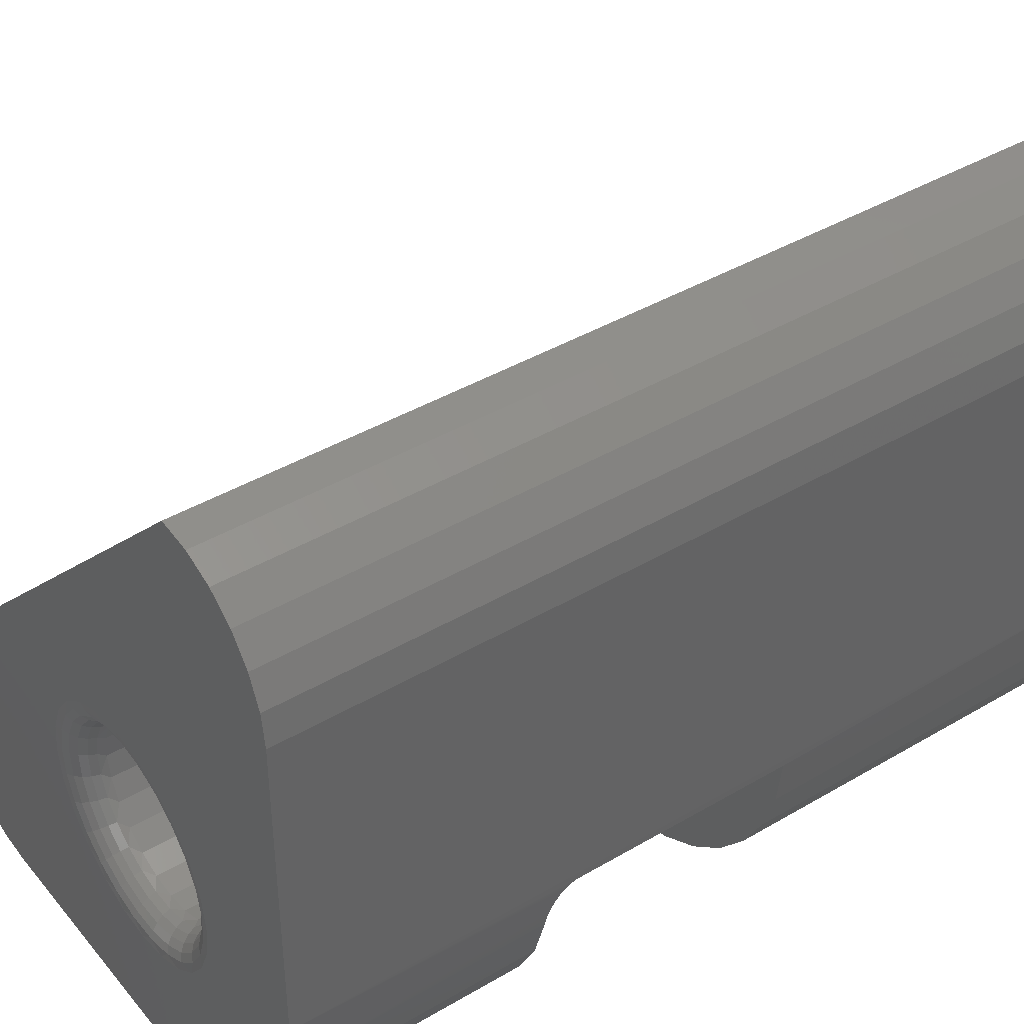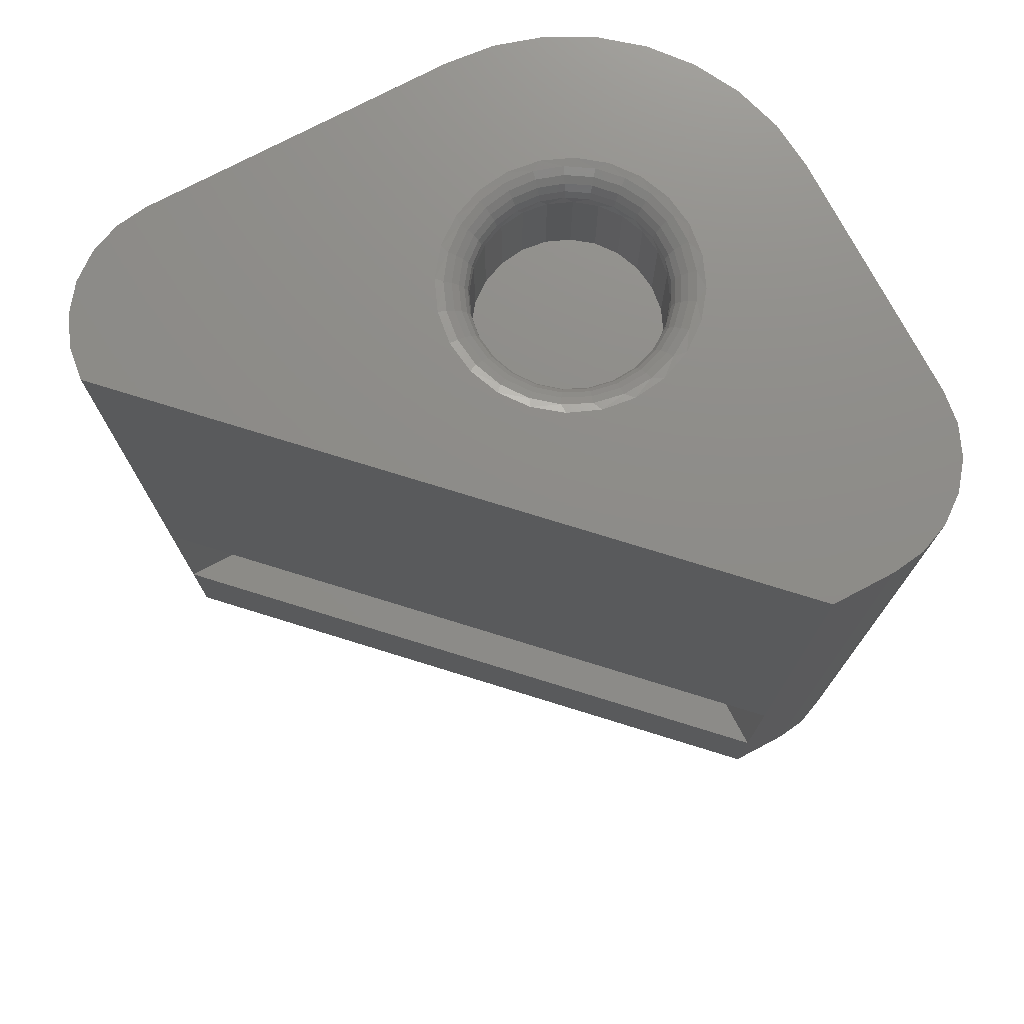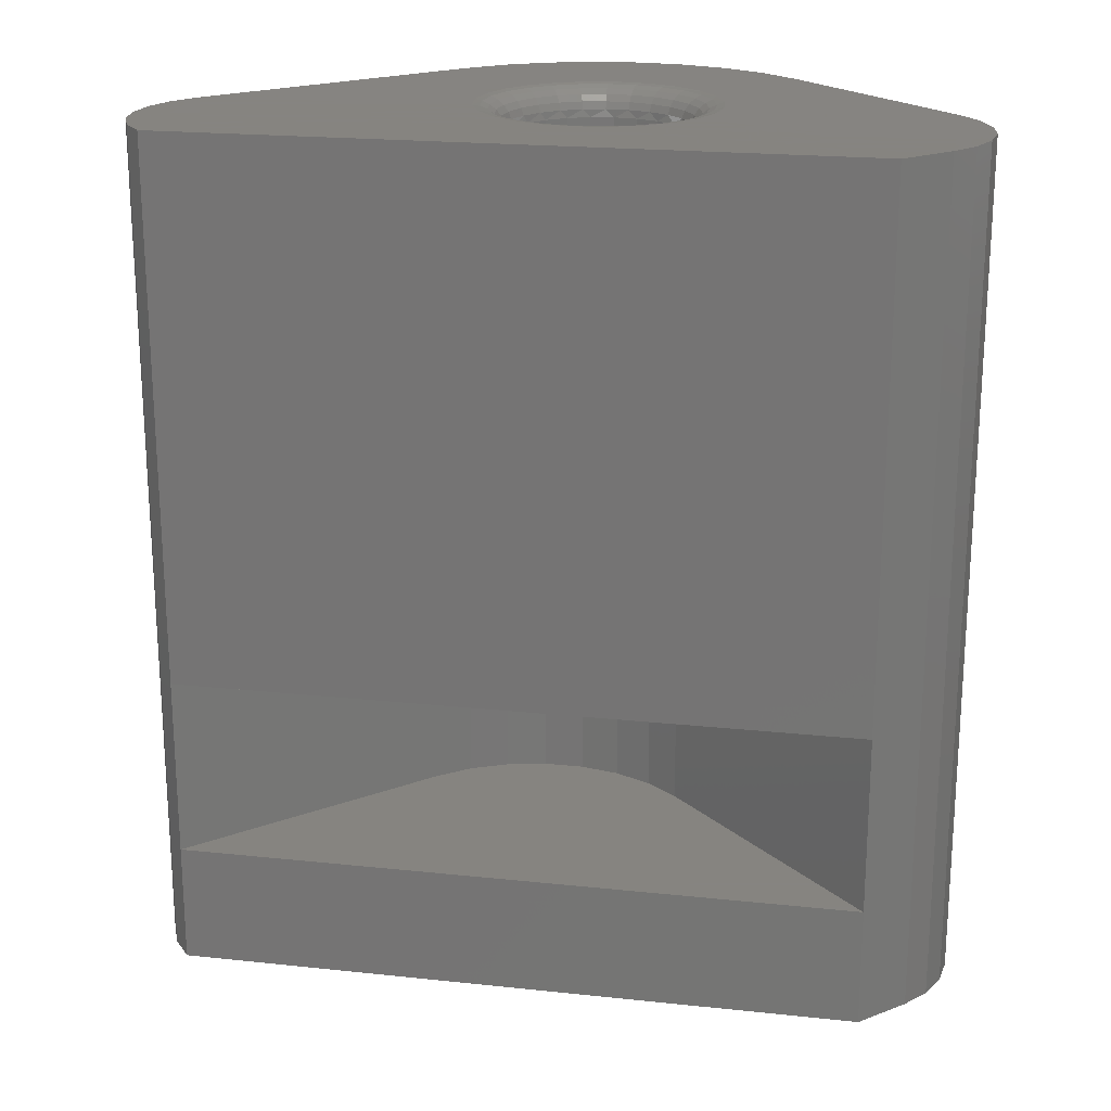
<metadata>
{"format":"stl","ext":"stl","renderer":"f3d","projection":"perspective","resolution":1024,"background":"white","views":[{"elev":40.8,"azim":-125.7,"up":"+Z"},{"elev":74.8,"azim":62.2,"up":"+Y"},{"elev":20.6,"azim":55.9,"up":"+Y"}]}
</metadata>
<code>
# stl→obj: 329 verts, 658 faces
v -1.93 10 -7.748
v -0.9178 10 -6.736
v -1.949 9.992 -7.639
v -0.9469 9.99 -6.627
v -1.965 9.967 -7.529
v -0.975 9.962 -6.522
v -1.978 9.925 -7.423
v -1.001 9.916 -6.426
v -1.987 9.868 -7.326
v -1.023 9.854 -6.341
v -1.993 9.798 -7.243
v -1.042 9.778 -6.272
v -1.996 9.71 -7.173
v -1.056 9.691 -6.221
v -1.997 9.66 -7.146
v -1.064 9.598 -6.189
v -1.998 9.608 -7.126
v -1.998 9.554 -7.114
v -1.067 9.5 -6.178
v -1.999 9.5 -7.109
v -1.999 6 -7.109
v 1.178 6 -3.933
v 1.178 12 -3.933
v -1.067 12 -6.178
v 1.891 9.5 -11
v 2.822 9.5 -10.07
v 1.887 9.554 -11
v 2.811 9.598 -10.06
v 1.875 9.607 -11
v 1.855 9.659 -11
v 2.779 9.691 -10.06
v 1.828 9.709 -11
v 2.728 9.778 -10.04
v 1.758 9.797 -10.99
v 2.659 9.854 -10.02
v 1.674 9.868 -10.99
v 2.574 9.916 -10
v 1.578 9.924 -10.98
v 2.478 9.962 -9.975
v 1.472 9.966 -10.96
v 2.373 9.99 -9.947
v 1.361 9.992 -10.95
v 2.264 10 -9.918
v 1.252 10 -10.93
v -1.704 10 -8.51
v -0.2454 10 -9.245
v -1.332 10 -9.213
v -0.8284 10 -9.828
v -0.213 10 -10.33
v 0.4899 10 -10.7
v 3.449 13.5 -6.612
v 3.514 13.63 -6.905
v 3.5 13.5 -7
v 3.49 13.63 -7.284
v 3.449 13.5 -7.388
v 3.373 13.63 -7.646
v 3.299 13.5 -7.75
v 3.169 13.63 -7.967
v 3.061 13.5 -8.061
v 2.892 13.63 -8.227
v 2.75 13.5 -8.299
v 2.558 13.63 -8.411
v 2.388 13.5 -8.449
v 2.19 13.63 -8.505
v 2 13.5 -8.5
v 1.81 13.63 -8.505
v 1.612 13.5 -8.449
v 1.442 13.63 -8.411
v 1.25 13.5 -8.299
v 1.108 13.63 -8.227
v 0.9393 13.5 -8.061
v 0.8311 13.63 -7.967
v 0.701 13.5 -7.75
v 0.6273 13.63 -7.646
v 0.5511 13.5 -7.388
v 0.5098 13.63 -7.284
v 0.5 13.5 -7
v 0.486 13.63 -6.905
v 0.5511 13.5 -6.612
v 0.5572 13.63 -6.531
v 0.701 13.5 -6.25
v 0.7191 13.63 -6.187
v 0.9393 13.5 -5.939
v 0.9615 13.63 -5.894
v 1.25 13.5 -5.701
v 1.269 13.63 -5.671
v 1.612 13.5 -5.551
v 1.623 13.63 -5.531
v 2 13.5 -5.5
v 2 13.63 -5.483
v 2.377 13.63 -5.531
v 2 13.75 -5.433
v 2.39 13.75 -5.482
v 2 13.85 -5.354
v 2.409 13.85 -5.405
v 2 13.93 -5.25
v 2.435 13.93 -5.305
v 2 13.98 -5.129
v 2.465 13.98 -5.188
v 2 14 -5
v 2.518 14 -5.068
v 3.443 13.63 -6.531
v 3.299 13.5 -6.25
v 3.281 13.63 -6.187
v 3.061 13.5 -5.939
v 3.038 13.63 -5.894
v 2.75 13.5 -5.701
v 2.731 13.63 -5.671
v 2.388 13.5 -5.551
v 3.932 14 -7.518
v 3.837 13.98 -7.351
v 4 14 -7
v 3.867 13.98 -6.883
v 3.932 14 -6.482
v 3.779 13.98 -6.422
v 3.732 14 -6
v 3.579 13.98 -5.998
v 3.414 14 -5.586
v 3.281 13.98 -5.636
v 3 14 -5.268
v 2.901 13.98 -5.361
v 3.693 13.98 -7.796
v 3.732 14 -8
v 3.441 13.98 -8.192
v 3.414 14 -8.414
v 3.1 13.98 -8.513
v 3 14 -8.732
v 2.689 13.98 -8.739
v 2.518 14 -8.932
v 2.234 13.98 -8.856
v 2 14 -9
v 1.766 13.98 -8.856
v 1.482 14 -8.932
v 1.311 13.98 -8.739
v 1 14 -8.732
v 0.9005 13.98 -8.513
v 0.5858 14 -8.414
v 0.5587 13.98 -8.192
v 0.2679 14 -8
v 0.3074 13.98 -7.796
v 0.06815 14 -7.518
v 0.1625 13.98 -7.351
v -1.388e-15 14 -7
v 0.1331 13.98 -6.883
v 0.06815 14 -6.482
v 0.221 13.98 -6.422
v 0.2679 14 -6
v 0.4206 13.98 -5.998
v 0.5858 14 -5.586
v 0.7195 13.98 -5.636
v 1 14 -5.268
v 1.099 13.98 -5.361
v 1.482 14 -5.068
v 1.535 13.98 -5.188
v 1.61 13.75 -5.482
v 1.245 13.75 -5.627
v 0.9273 13.75 -5.858
v 0.6769 13.75 -6.16
v 0.5097 13.75 -6.516
v 0.4361 13.75 -6.902
v 0.4608 13.75 -7.294
v 0.5821 13.75 -7.667
v 0.7926 13.75 -7.999
v 1.079 13.75 -8.268
v 1.423 13.75 -8.457
v 1.804 13.75 -8.555
v 2.196 13.75 -8.555
v 2.577 13.75 -8.457
v 2.921 13.75 -8.268
v 3.207 13.75 -7.999
v 3.418 13.75 -7.667
v 3.539 13.75 -7.294
v 3.564 13.75 -6.902
v 3.49 13.75 -6.516
v 3.323 13.75 -6.16
v 3.073 13.75 -5.858
v 2.755 13.75 -5.627
v 1.591 13.85 -5.405
v 1.207 13.85 -5.557
v 0.8729 13.85 -5.8
v 0.6099 13.85 -6.118
v 0.4341 13.85 -6.491
v 0.3568 13.85 -6.897
v 0.3827 13.85 -7.309
v 0.5103 13.85 -7.701
v 0.7314 13.85 -8.049
v 1.032 13.85 -8.332
v 1.394 13.85 -8.531
v 1.794 13.85 -8.633
v 2.206 13.85 -8.633
v 2.606 13.85 -8.531
v 2.968 13.85 -8.332
v 3.269 13.85 -8.049
v 3.49 13.85 -7.701
v 3.617 13.85 -7.309
v 3.643 13.85 -6.897
v 3.566 13.85 -6.491
v 3.39 13.85 -6.118
v 3.127 13.85 -5.8
v 2.793 13.85 -5.557
v 1.565 13.93 -5.305
v 1.157 13.93 -5.466
v 0.802 13.93 -5.724
v 0.5224 13.93 -6.062
v 0.3357 13.93 -6.459
v 0.2535 13.93 -6.89
v 0.281 13.93 -7.328
v 0.4166 13.93 -7.745
v 0.6516 13.93 -8.115
v 0.9714 13.93 -8.416
v 1.356 13.93 -8.627
v 1.781 13.93 -8.736
v 2.219 13.93 -8.736
v 2.644 13.93 -8.627
v 3.029 13.93 -8.416
v 3.348 13.93 -8.115
v 3.583 13.93 -7.745
v 3.719 13.93 -7.328
v 3.747 13.93 -6.89
v 3.664 13.93 -6.459
v 3.478 13.93 -6.062
v 3.198 13.93 -5.724
v 2.843 13.93 -5.466
v 3.449 12 -6.612
v 3.5 12 -7
v 3.449 12 -7.388
v 3.299 12 -7.75
v 3.061 12 -8.061
v 2.75 12 -8.299
v 2.388 12 -8.449
v 2 12 -8.5
v 1.612 12 -8.449
v 1.25 12 -8.299
v 0.9393 12 -8.061
v 0.701 12 -7.75
v 0.5511 12 -7.388
v 0.5 12 -7
v 0.5511 12 -6.612
v 0.701 12 -6.25
v 0.9393 12 -5.939
v 1.25 12 -5.701
v 1.612 12 -5.551
v 2 12 -5.5
v 2.388 12 -5.551
v 2.75 12 -5.701
v 3.061 12 -5.939
v 3.299 12 -6.25
v 1.22 14 -10.92
v 2 14 -11
v 0.4693 14 -10.7
v -0.2223 14 -10.33
v -0.8284 14 -9.828
v -1.326 14 -9.222
v -1.696 14 -8.531
v -1.923 14 -7.78
v -2 14 -7
v -2 14 -2
v 2.776e-16 14 0
v 8 14 -8
v 8 14 -9
v 6 14 -11
v 6.518 14 -10.93
v 7 14 -10.73
v 7.414 14 -10.41
v 7.732 14 -10
v 7.932 14 -9.518
v -1.932 14 -1.482
v -1.732 14 -1
v -1.414 14 -0.5858
v -1 14 -0.2679
v -0.5176 14 -0.06815
v 5.067 12 -7.822
v 2.822 12 -10.07
v -0.2454 12 -9.245
v 4.245 12 -4.755
v 4.245 6 -4.755
v 5.067 6 -7.822
v 1.891 6 -11
v 8 0 -9
v 7.932 -1.696e-17 -9.518
v 7.732 -8.781e-18 -10
v 7.414 1.883e-32 -10.41
v 7 8.781e-18 -10.73
v 6.518 1.696e-17 -10.93
v 6 0 -11
v 2 0 -11
v 8 0 -8
v -2 0 -7
v 1.22 0 -10.92
v 0.4693 0 -10.7
v -0.2223 0 -10.33
v -0.8284 0 -9.828
v -1.326 0 -9.222
v -1.696 0 -8.531
v -1.923 0 -7.78
v 0 0 0
v -2 0 -2
v -0.5176 -1.696e-17 -0.06815
v -1 -8.781e-18 -0.2679
v -1.414 -3.767e-33 -0.5858
v -1.732 8.781e-18 -1
v -1.932 1.696e-17 -1.482
v 2.559e-16 5 -1.36e-16
v 1.024e-16 2 -5.439e-17
v 8 2 -8
v 0.07522 2 -5.668
v -5.1e-16 2 -5
v 3 2 -8
v 2.332 2 -7.925
v 1.698 2 -7.703
v 1.13 2 -7.345
v 0.6545 2 -6.87
v 0.2971 2 -6.302
v 8 5 -8
v 3 5 -8
v 2.559e-16 5 -5
v 0.07522 5 -5.668
v 0.2971 5 -6.302
v 0.6545 5 -6.87
v 1.13 5 -7.345
v 1.698 5 -7.703
v 2.332 5 -7.925
v 1.139 6 -10.91
v 0.4189 6 -10.67
v -0.245 6 -10.31
v -0.8284 6 -9.828
v -1.311 6 -9.245
v -1.674 6 -8.581
v -1.906 6 -7.861
f 1 2 3
f 3 2 4
f 3 4 5
f 5 4 6
f 5 6 7
f 7 6 8
f 7 8 9
f 9 8 10
f 9 10 11
f 11 10 12
f 11 12 13
f 13 12 14
f 13 14 15
f 15 14 16
f 15 16 17
f 17 16 18
f 18 16 19
f 18 19 20
f 20 19 21
f 21 19 22
f 22 19 23
f 23 19 24
f 25 26 27
f 27 26 28
f 27 28 29
f 29 28 30
f 30 28 31
f 30 31 32
f 32 31 33
f 32 33 34
f 34 33 35
f 34 35 36
f 36 35 37
f 36 37 38
f 38 37 39
f 38 39 40
f 40 39 41
f 40 41 42
f 42 41 43
f 42 43 44
f 1 45 2
f 2 45 46
f 46 45 47
f 46 47 48
f 48 49 46
f 46 49 50
f 46 50 43
f 43 50 44
f 51 52 53
f 53 52 54
f 53 54 55
f 55 54 56
f 55 56 57
f 57 56 58
f 57 58 59
f 59 58 60
f 59 60 61
f 61 60 62
f 61 62 63
f 63 62 64
f 63 64 65
f 65 64 66
f 65 66 67
f 67 66 68
f 67 68 69
f 69 68 70
f 69 70 71
f 71 70 72
f 71 72 73
f 73 72 74
f 73 74 75
f 75 74 76
f 75 76 77
f 77 76 78
f 77 78 79
f 79 78 80
f 79 80 81
f 81 80 82
f 81 82 83
f 83 82 84
f 83 84 85
f 85 84 86
f 85 86 87
f 87 86 88
f 87 88 89
f 89 88 90
f 89 90 91
f 91 90 92
f 91 92 93
f 93 92 94
f 93 94 95
f 95 94 96
f 95 96 97
f 97 96 98
f 97 98 99
f 99 98 100
f 99 100 101
f 52 51 102
f 102 51 103
f 102 103 104
f 104 103 105
f 104 105 106
f 106 105 107
f 106 107 108
f 108 107 109
f 108 109 91
f 91 109 89
f 110 111 112
f 112 111 113
f 112 113 114
f 114 113 115
f 114 115 116
f 116 115 117
f 116 117 118
f 118 117 119
f 118 119 120
f 120 119 121
f 120 121 101
f 101 121 99
f 111 110 122
f 122 110 123
f 122 123 124
f 124 123 125
f 124 125 126
f 126 125 127
f 126 127 128
f 128 127 129
f 128 129 130
f 130 129 131
f 130 131 132
f 132 131 133
f 132 133 134
f 134 133 135
f 134 135 136
f 136 135 137
f 136 137 138
f 138 137 139
f 138 139 140
f 140 139 141
f 140 141 142
f 142 141 143
f 142 143 144
f 144 143 145
f 144 145 146
f 146 145 147
f 146 147 148
f 148 147 149
f 148 149 150
f 150 149 151
f 150 151 152
f 152 151 153
f 152 153 154
f 154 153 100
f 154 100 98
f 92 90 155
f 155 90 88
f 155 88 156
f 156 88 86
f 156 86 157
f 157 86 84
f 157 84 158
f 158 84 82
f 158 82 159
f 159 82 80
f 159 80 160
f 160 80 78
f 160 78 161
f 161 78 76
f 161 76 162
f 162 76 74
f 162 74 163
f 163 74 72
f 163 72 164
f 164 72 70
f 164 70 165
f 165 70 68
f 165 68 166
f 166 68 66
f 166 66 167
f 167 66 64
f 167 64 168
f 168 64 62
f 168 62 169
f 169 62 60
f 169 60 170
f 170 60 58
f 170 58 171
f 171 58 56
f 171 56 172
f 172 56 54
f 172 54 173
f 173 54 52
f 173 52 174
f 174 52 102
f 174 102 175
f 175 102 104
f 175 104 176
f 176 104 106
f 176 106 177
f 177 106 108
f 177 108 93
f 93 108 91
f 94 92 178
f 178 92 155
f 178 155 179
f 179 155 156
f 179 156 180
f 180 156 157
f 180 157 181
f 181 157 158
f 181 158 182
f 182 158 159
f 182 159 183
f 183 159 160
f 183 160 184
f 184 160 161
f 184 161 185
f 185 161 162
f 185 162 186
f 186 162 163
f 186 163 187
f 187 163 164
f 187 164 188
f 188 164 165
f 188 165 189
f 189 165 166
f 189 166 190
f 190 166 167
f 190 167 191
f 191 167 168
f 191 168 192
f 192 168 169
f 192 169 193
f 193 169 170
f 193 170 194
f 194 170 171
f 194 171 195
f 195 171 172
f 195 172 196
f 196 172 173
f 196 173 197
f 197 173 174
f 197 174 198
f 198 174 175
f 198 175 199
f 199 175 176
f 199 176 200
f 200 176 177
f 200 177 95
f 95 177 93
f 154 98 96
f 96 94 201
f 201 94 178
f 201 178 202
f 202 178 179
f 202 179 203
f 203 179 180
f 203 180 204
f 204 180 181
f 204 181 205
f 205 181 182
f 205 182 206
f 206 182 183
f 206 183 207
f 207 183 184
f 207 184 208
f 208 184 185
f 208 185 209
f 209 185 186
f 209 186 210
f 210 186 187
f 210 187 211
f 211 187 188
f 211 188 212
f 212 188 189
f 212 189 213
f 213 189 190
f 213 190 214
f 214 190 191
f 214 191 215
f 215 191 192
f 215 192 216
f 216 192 193
f 216 193 217
f 217 193 194
f 217 194 218
f 218 194 195
f 218 195 219
f 219 195 196
f 219 196 220
f 220 196 197
f 220 197 221
f 221 197 198
f 221 198 222
f 222 198 199
f 222 199 223
f 223 199 200
f 223 200 97
f 97 200 95
f 219 113 218
f 218 113 111
f 218 111 217
f 217 111 122
f 217 122 216
f 216 122 124
f 216 124 215
f 215 124 126
f 215 126 214
f 214 126 128
f 214 128 213
f 213 128 130
f 213 130 212
f 212 130 132
f 212 132 211
f 211 132 134
f 211 134 210
f 210 134 136
f 210 136 209
f 209 136 138
f 209 138 208
f 208 138 140
f 208 140 207
f 207 140 142
f 207 142 206
f 206 142 144
f 206 144 205
f 205 144 146
f 205 146 204
f 204 146 148
f 204 148 203
f 203 148 150
f 203 150 202
f 202 150 152
f 202 152 201
f 201 152 154
f 201 154 96
f 113 219 115
f 115 219 220
f 115 220 117
f 117 220 221
f 117 221 119
f 119 221 222
f 119 222 121
f 121 222 223
f 121 223 99
f 99 223 97
f 224 51 225
f 225 51 53
f 225 53 226
f 226 53 55
f 226 55 227
f 227 55 57
f 227 57 228
f 228 57 59
f 228 59 229
f 229 59 61
f 229 61 230
f 230 61 63
f 230 63 231
f 231 63 65
f 231 65 232
f 232 65 67
f 232 67 233
f 233 67 69
f 233 69 234
f 234 69 71
f 234 71 235
f 235 71 73
f 235 73 236
f 236 73 75
f 236 75 237
f 237 75 77
f 237 77 238
f 238 77 79
f 238 79 239
f 239 79 81
f 239 81 240
f 240 81 83
f 240 83 241
f 241 83 85
f 241 85 242
f 242 85 87
f 242 87 243
f 243 87 89
f 243 89 244
f 244 89 109
f 244 109 245
f 245 109 107
f 245 107 246
f 246 107 105
f 246 105 247
f 247 105 103
f 247 103 224
f 224 103 51
f 248 131 249
f 249 131 129
f 249 129 127
f 131 248 133
f 133 248 250
f 133 250 135
f 135 250 251
f 135 251 137
f 137 251 252
f 137 252 139
f 139 252 253
f 139 253 254
f 139 254 141
f 141 254 255
f 141 255 143
f 143 255 256
f 143 256 145
f 145 256 147
f 147 256 257
f 147 257 149
f 149 257 151
f 151 257 258
f 151 258 153
f 153 258 100
f 100 258 101
f 101 258 120
f 120 258 118
f 118 258 259
f 118 259 116
f 116 259 114
f 114 259 112
f 112 259 110
f 110 259 260
f 110 260 261
f 261 260 262
f 262 260 263
f 263 260 264
f 264 260 265
f 265 260 266
f 267 268 257
f 257 268 269
f 257 269 270
f 270 271 257
f 257 271 258
f 249 127 261
f 261 127 125
f 261 125 123
f 123 110 261
f 224 225 272
f 272 225 226
f 272 226 227
f 227 228 272
f 272 228 273
f 273 228 229
f 273 229 230
f 230 231 273
f 273 231 232
f 273 232 274
f 274 232 233
f 274 233 234
f 234 235 274
f 274 235 236
f 274 236 24
f 24 236 237
f 24 237 238
f 238 239 24
f 24 239 240
f 24 240 23
f 23 240 241
f 23 241 242
f 242 243 23
f 23 243 244
f 23 244 275
f 275 244 245
f 275 245 246
f 246 247 275
f 275 247 224
f 275 224 272
f 46 274 2
f 2 274 24
f 2 24 4
f 4 24 6
f 6 24 8
f 8 24 10
f 10 24 12
f 12 24 14
f 14 24 16
f 16 24 19
f 274 43 273
f 273 43 41
f 273 41 39
f 274 46 43
f 39 37 273
f 273 37 35
f 273 35 33
f 33 31 273
f 273 31 28
f 273 28 26
f 276 22 275
f 275 22 23
f 277 276 272
f 272 276 275
f 25 278 26
f 26 278 277
f 26 277 272
f 272 273 26
f 260 279 266
f 266 279 280
f 266 280 265
f 265 280 281
f 265 281 264
f 264 281 282
f 264 282 263
f 263 282 283
f 263 283 262
f 262 283 284
f 262 284 261
f 261 284 285
f 285 286 261
f 261 286 249
f 284 279 285
f 285 279 287
f 285 287 286
f 286 287 288
f 286 288 289
f 289 288 290
f 290 288 291
f 291 288 292
f 292 288 293
f 293 288 294
f 294 288 295
f 284 283 279
f 279 283 282
f 279 282 281
f 281 280 279
f 287 296 288
f 288 296 297
f 297 296 298
f 297 298 299
f 299 300 297
f 297 300 301
f 297 301 302
f 257 297 267
f 267 297 302
f 267 302 268
f 268 302 301
f 268 301 269
f 269 301 300
f 269 300 270
f 270 300 299
f 270 299 271
f 271 299 298
f 271 298 303
f 303 298 304
f 304 298 296
f 303 258 271
f 257 256 297
f 297 256 288
f 296 287 304
f 304 287 305
f 306 307 308
f 308 307 304
f 308 304 305
f 309 310 308
f 308 310 311
f 308 311 312
f 312 313 308
f 308 313 306
f 303 314 258
f 258 314 259
f 314 303 315
f 315 303 316
f 315 316 317
f 317 318 315
f 315 318 319
f 315 319 320
f 320 321 315
f 315 321 322
f 308 305 315
f 315 305 314
f 307 306 316
f 316 306 317
f 317 306 313
f 317 313 318
f 318 313 312
f 318 312 319
f 319 312 311
f 319 311 320
f 320 311 310
f 320 310 321
f 321 310 309
f 321 309 322
f 322 309 315
f 315 309 308
f 304 307 303
f 303 307 316
f 286 278 249
f 249 278 25
f 249 25 27
f 286 289 278
f 278 289 323
f 323 289 290
f 323 290 324
f 324 290 291
f 324 291 325
f 325 291 292
f 325 292 326
f 326 292 327
f 327 292 293
f 327 293 328
f 328 293 294
f 328 294 329
f 329 294 295
f 329 295 21
f 21 295 288
f 21 288 256
f 255 7 256
f 256 7 9
f 256 9 11
f 254 45 255
f 255 45 1
f 255 1 3
f 45 254 47
f 47 254 253
f 47 253 48
f 48 253 252
f 48 252 251
f 48 251 49
f 49 251 250
f 49 250 50
f 50 250 248
f 50 248 44
f 44 248 42
f 42 248 40
f 40 248 38
f 38 248 249
f 38 249 36
f 36 249 34
f 34 249 32
f 32 249 30
f 30 249 29
f 29 249 27
f 18 20 256
f 256 20 21
f 3 5 255
f 255 5 7
f 11 13 256
f 256 13 15
f 256 15 17
f 17 18 256
f 260 314 279
f 279 314 305
f 279 305 287
f 260 259 314
f 278 323 277
f 277 323 276
f 276 323 22
f 22 323 324
f 22 324 325
f 325 326 22
f 22 326 327
f 22 327 328
f 328 329 22
f 22 329 21

</code>
